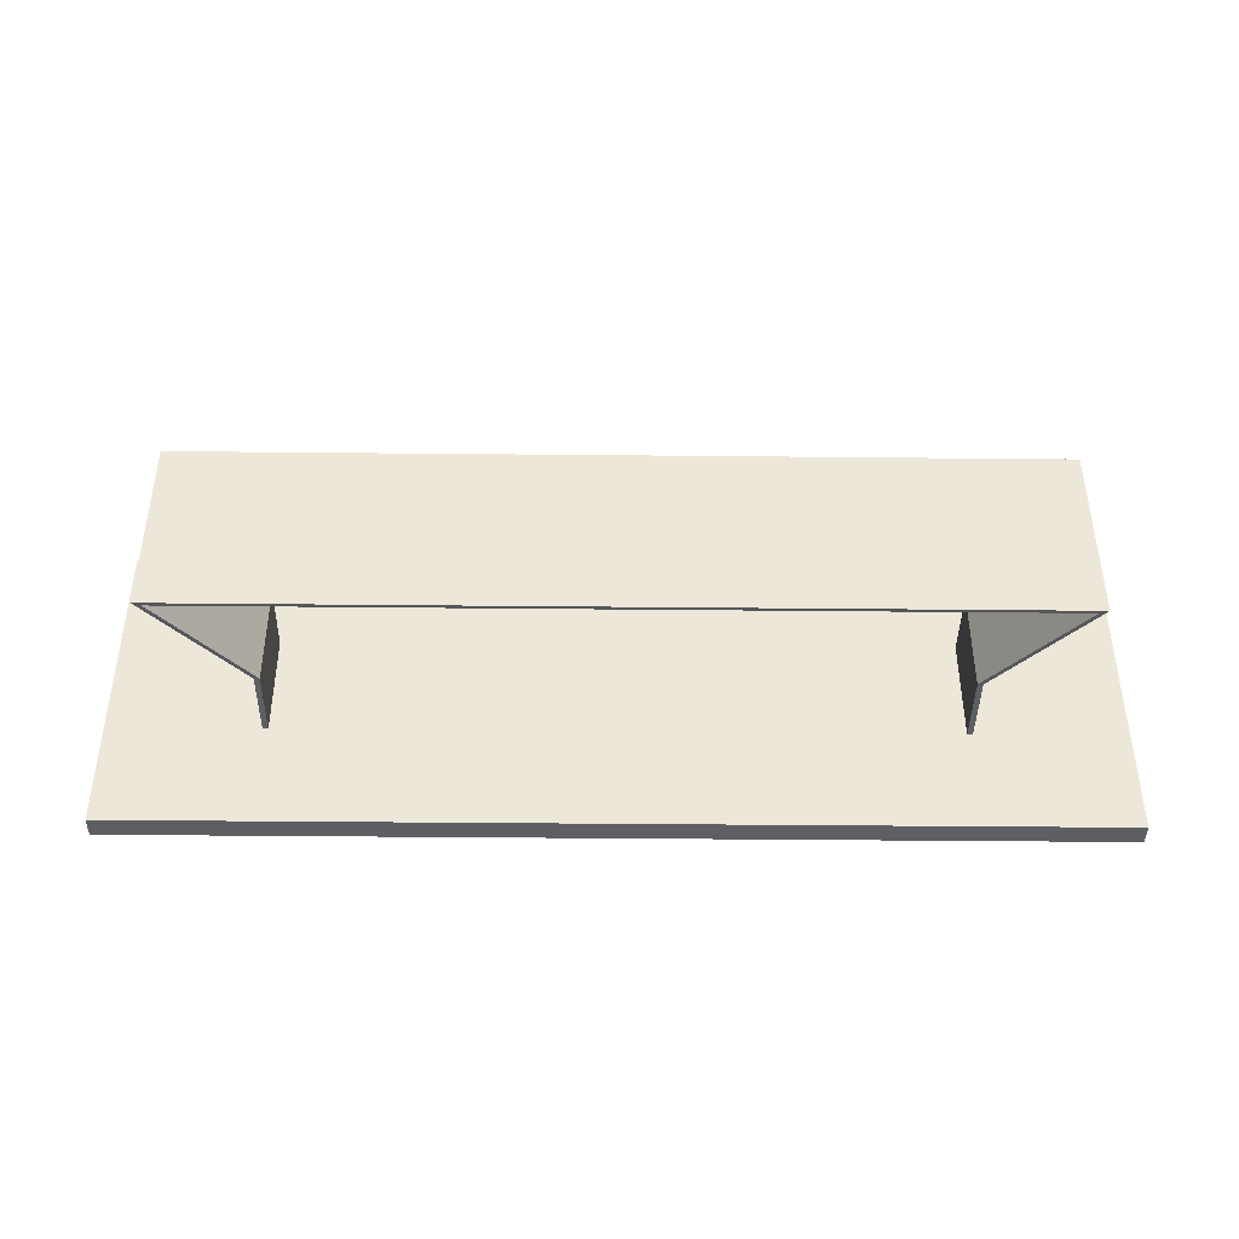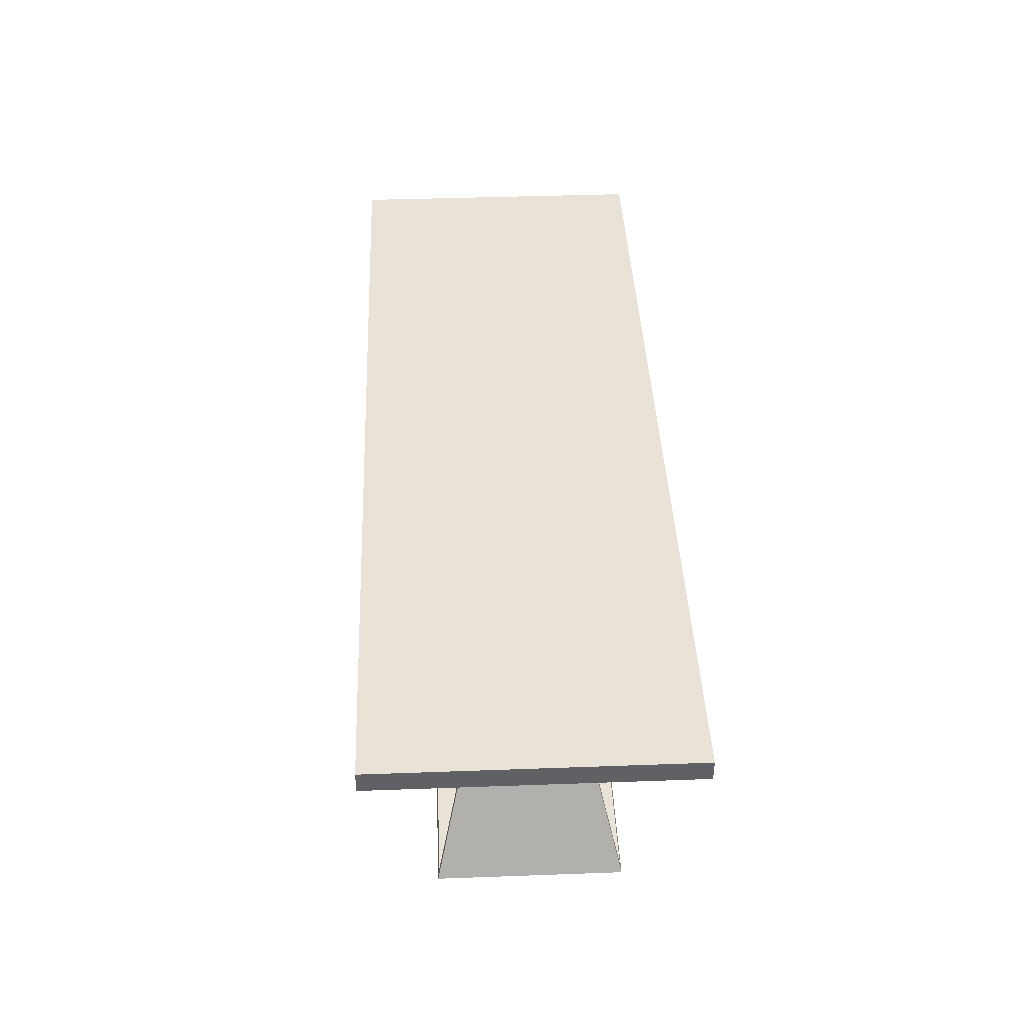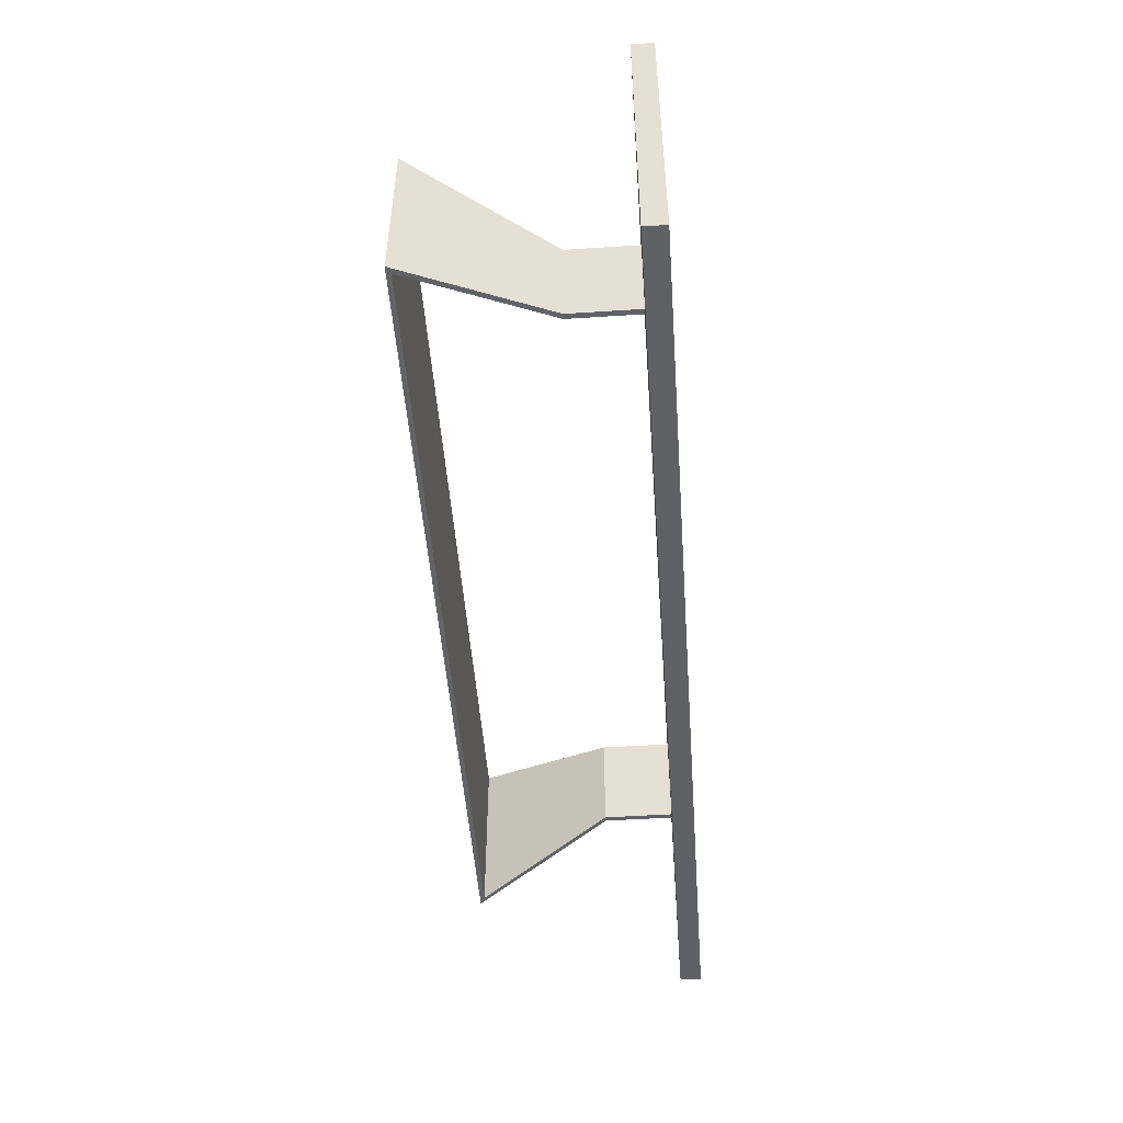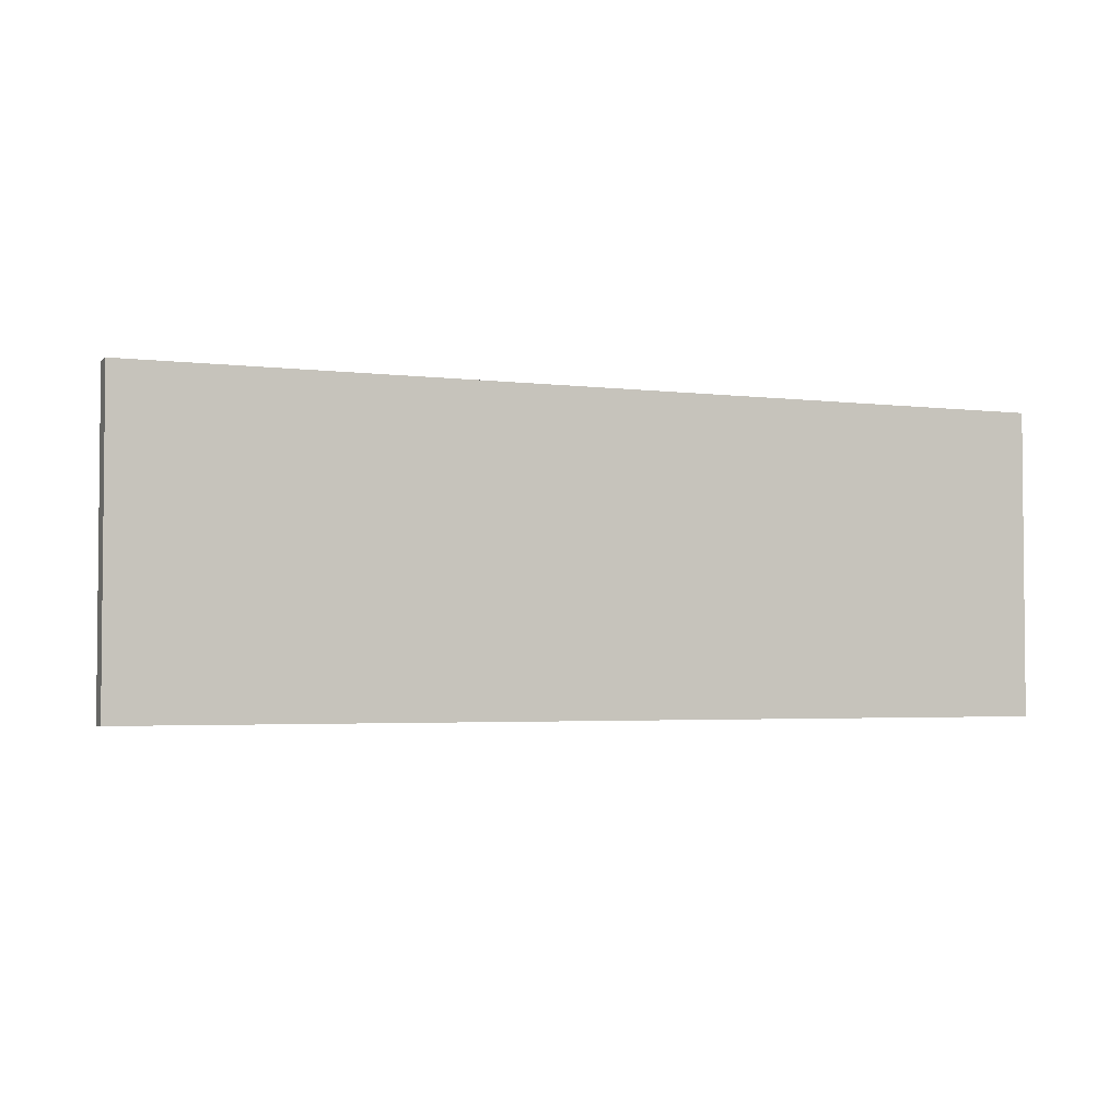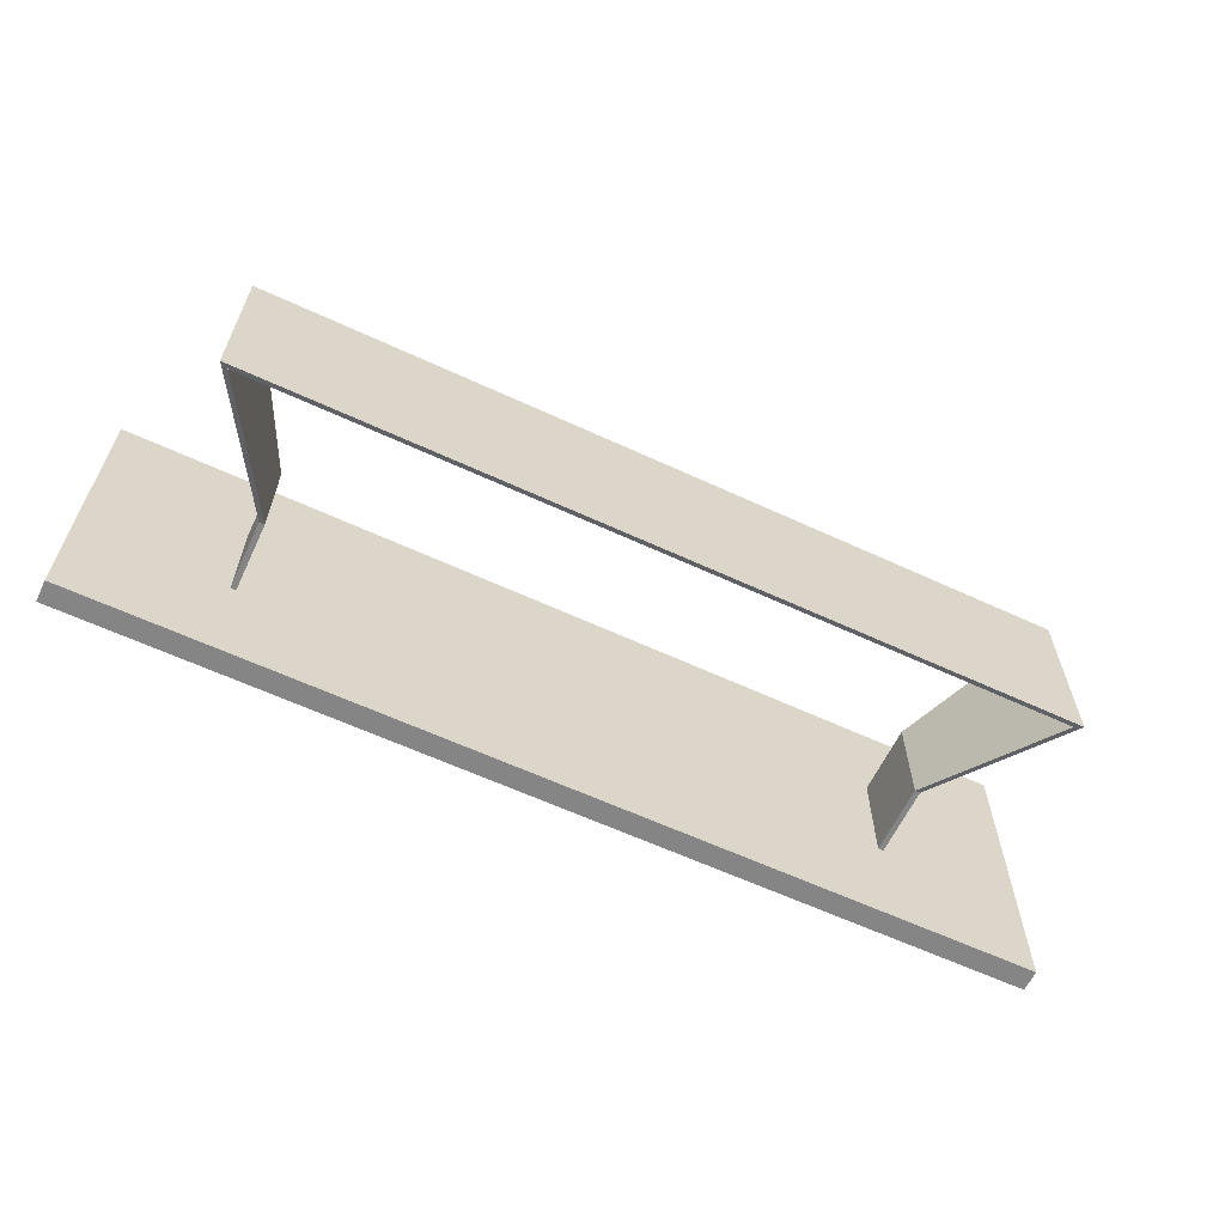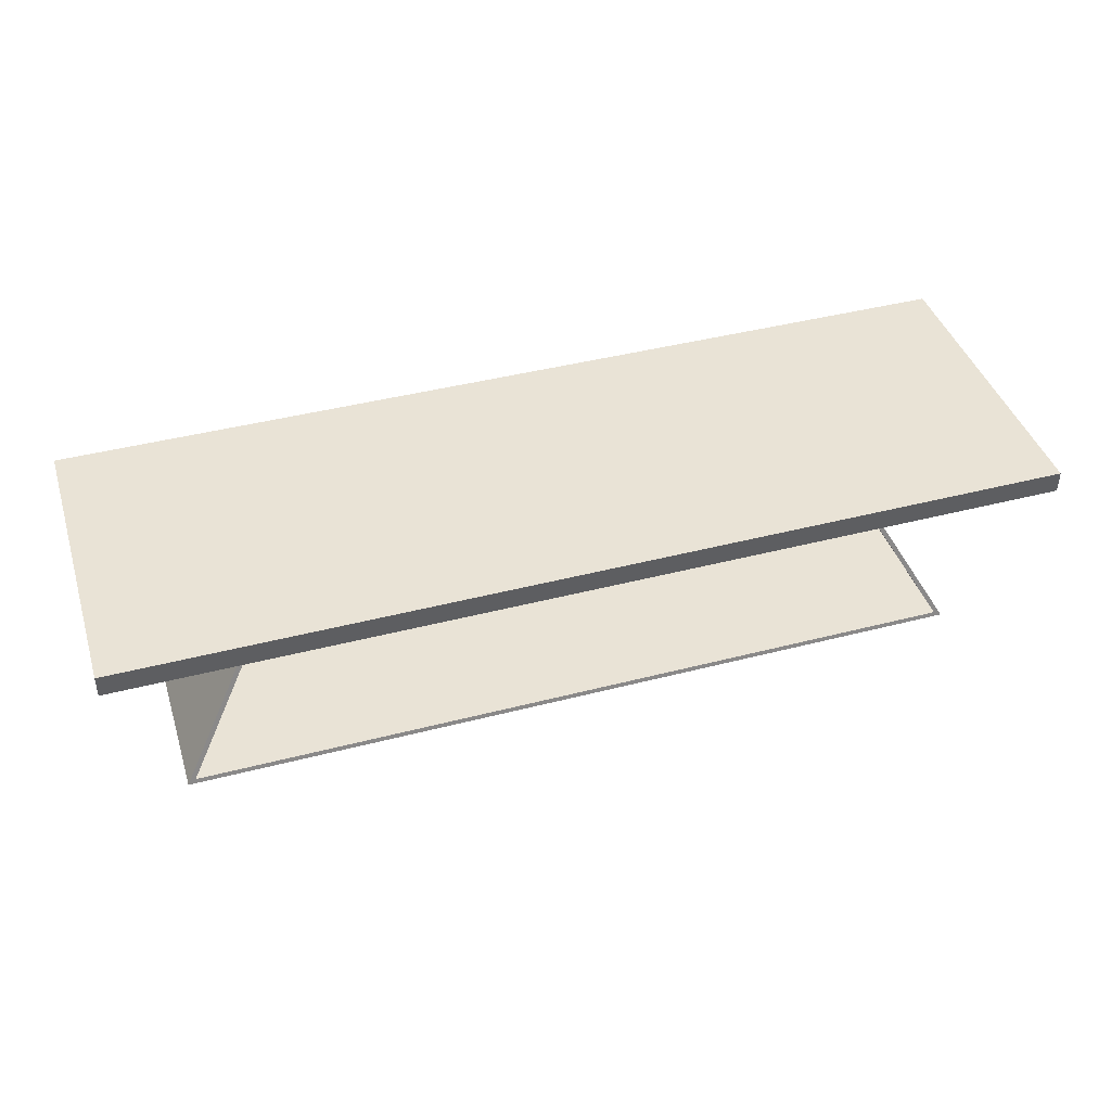
<metadata>
{"format":"obj","ext":"obj","renderer":"f3d","projection":"perspective","resolution":1024,"background":"white","views":[{"elev":-41.6,"azim":-0.7,"up":"+Z"},{"elev":41.5,"azim":-92.5,"up":"+Y"},{"elev":-49.5,"azim":94.1,"up":"+Z"},{"elev":-3.2,"azim":157.1,"up":"+Z"},{"elev":-61.9,"azim":-25.2,"up":"+Z"},{"elev":42.2,"azim":162.7,"up":"+Y"}]}
</metadata>
<code>
v 0.4615 0.08803 0.1538
v -0.4615 0.06649 0.1538
v 0.4615 0.06649 0.1538
v -0.4615 0.08803 0.1538
v 0.4615 0.06649 -0.1538
v -0.4615 0.08803 -0.1538
v -0.4615 0.06649 -0.1538
v 0.4615 0.08803 -0.1538
v -0.4 -0.1427 0.08866
v 0.4 -0.1427 -0.08866
v 0.4 -0.1427 0.08866
v -0.4 -0.1427 -0.08866
v 0.3195 -0.00325 -0.05128
v 0.3921 -0.1383 0.08746
v -0.3195 -0.00325 -0.05128
v -0.3921 -0.1383 -0.08746
v 0.3195 -0.00325 0.05128
v 0.3921 -0.1383 -0.08746
v -0.3921 -0.1383 0.08746
v -0.3195 -0.00325 0.05128
v 0.3142 -0.00325 -0.05128
v 0.3195 0.06649 0.05128
v 0.3142 -0.00325 0.05128
v -0.3142 -0.00325 -0.05128
v -0.3195 0.06649 -0.05128
v 0.3142 0.06649 -0.05128
v 0.3195 0.06649 -0.05128
v -0.3142 -0.00325 0.05128
v -0.3142 0.06649 -0.05128
v -0.3195 0.06649 0.05128
v 0.3142 0.06649 0.05128
v -0.3142 0.06649 0.05128
g mesh1_mesh1-geometry
f 1 2 3
f 2 1 4
f 3 2 1
f 4 1 2
f 2 5 3
f 3 5 2
f 5 1 3
f 3 1 5
f 1 6 4
f 4 6 1
f 6 2 4
f 4 2 6
f 5 2 7
f 7 2 5
f 1 5 8
f 8 5 1
f 6 1 8
f 8 1 6
f 2 6 7
f 7 6 2
f 6 5 7
f 7 5 6
f 5 6 8
f 8 6 5
g mesh2_mesh2-geometry
l 2 3
l 2 4
l 7 2
l 3 1
l 3 5
l 4 1
l 6 4
l 5 7
l 7 6
l 1 8
l 5 8
l 8 6
g mesh3_mesh3-geometry
f 9 10 11
f 10 9 12
f 11 10 9
f 12 9 10
f 13 11 10
f 10 11 13
f 11 14 9
f 9 14 11
f 9 15 12
f 12 15 9
f 12 16 10
f 10 16 12
f 11 13 17
f 17 13 11
f 10 18 13
f 13 18 10
f 14 11 17
f 17 11 14
f 9 14 19
f 19 14 9
f 15 9 20
f 20 9 15
f 16 12 15
f 15 12 16
f 18 10 16
f 16 10 18
f 21 17 13
f 13 17 21
f 13 22 17
f 17 22 13
f 13 18 21
f 21 18 13
f 14 17 23
f 23 17 14
f 14 16 19
f 19 16 14
f 19 20 9
f 9 20 19
f 20 24 15
f 15 24 20
f 20 25 15
f 15 25 20
f 16 15 24
f 24 15 16
f 16 14 18
f 18 14 16
f 17 21 23
f 23 21 17
f 26 13 21
f 21 13 26
f 22 13 27
f 27 13 22
f 22 23 17
f 17 23 22
f 14 21 18
f 18 21 14
f 21 14 23
f 23 14 21
f 24 19 16
f 16 19 24
f 20 19 28
f 28 19 20
f 24 20 28
f 28 20 24
f 15 29 24
f 24 29 15
f 25 20 30
f 30 20 25
f 29 15 25
f 25 15 29
f 23 26 21
f 21 26 23
f 13 26 27
f 27 26 13
f 31 27 22
f 22 27 31
f 23 22 31
f 31 22 23
f 19 24 28
f 28 24 19
f 32 20 28
f 28 20 32
f 24 32 28
f 28 32 24
f 32 24 29
f 29 24 32
f 20 32 30
f 30 32 20
f 29 30 25
f 25 30 29
f 26 23 31
f 31 23 26
f 27 31 26
f 26 31 27
f 26 32 29
f 29 32 26
f 30 29 32
f 32 29 30
f 32 26 31
f 31 26 32
g mesh4_mesh4-geometry
l 30 32
l 25 30
l 30 20
l 32 29
l 28 32
l 25 29
l 25 15
l 9 20
l 24 29
l 28 19
l 12 15
l 9 11
l 12 9
l 16 24
l 19 14
l 19 16
l 10 12
l 11 10
l 11 17
l 18 16
l 14 23
l 18 14
l 13 10
l 22 17
l 21 18
l 23 31
l 27 13
l 27 22
l 31 22
l 21 26
l 26 31
l 26 27

</code>
